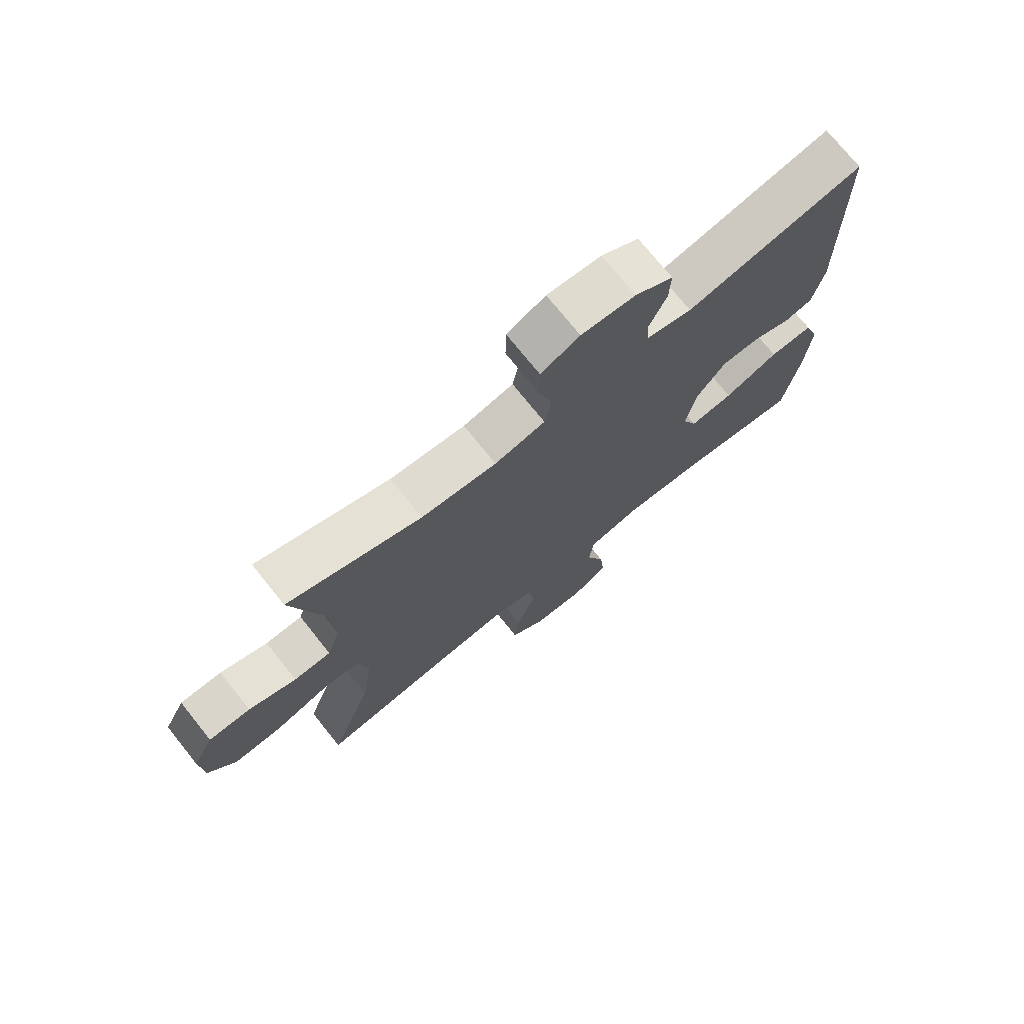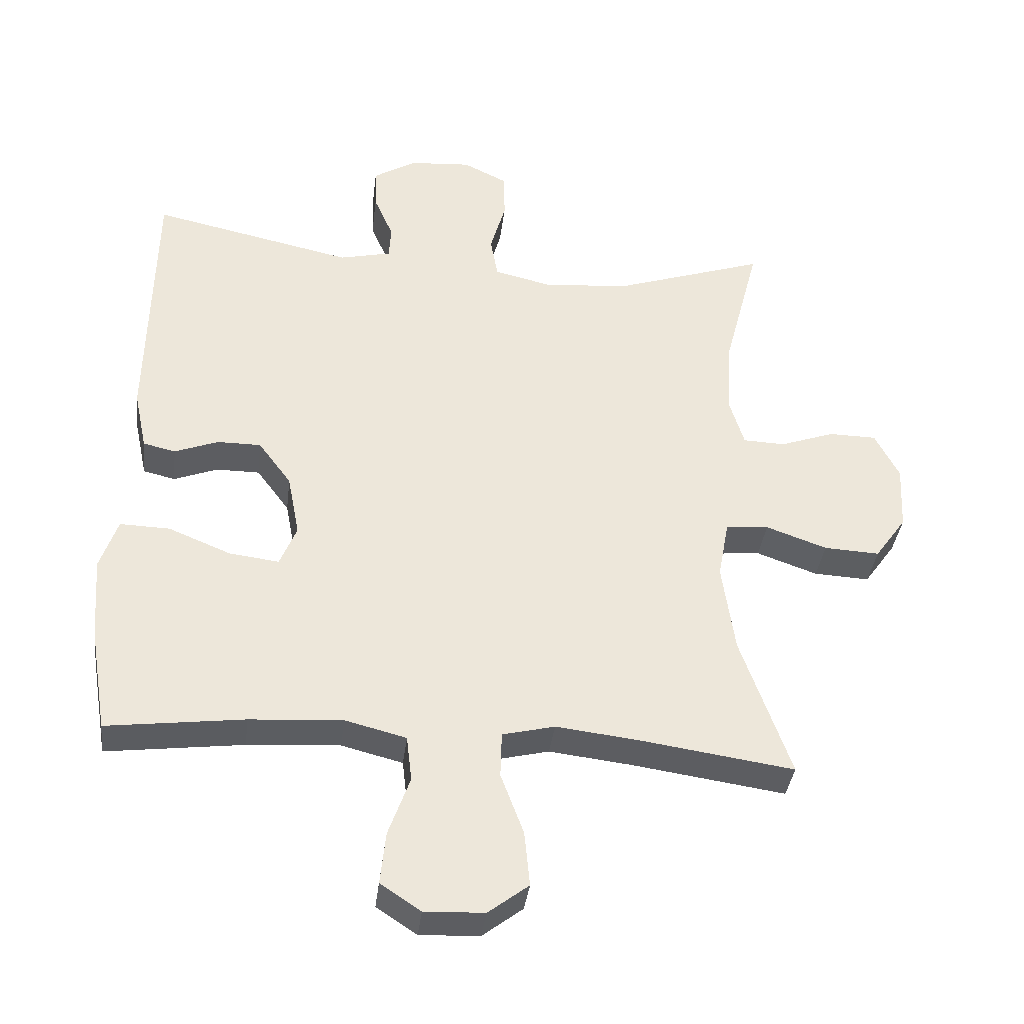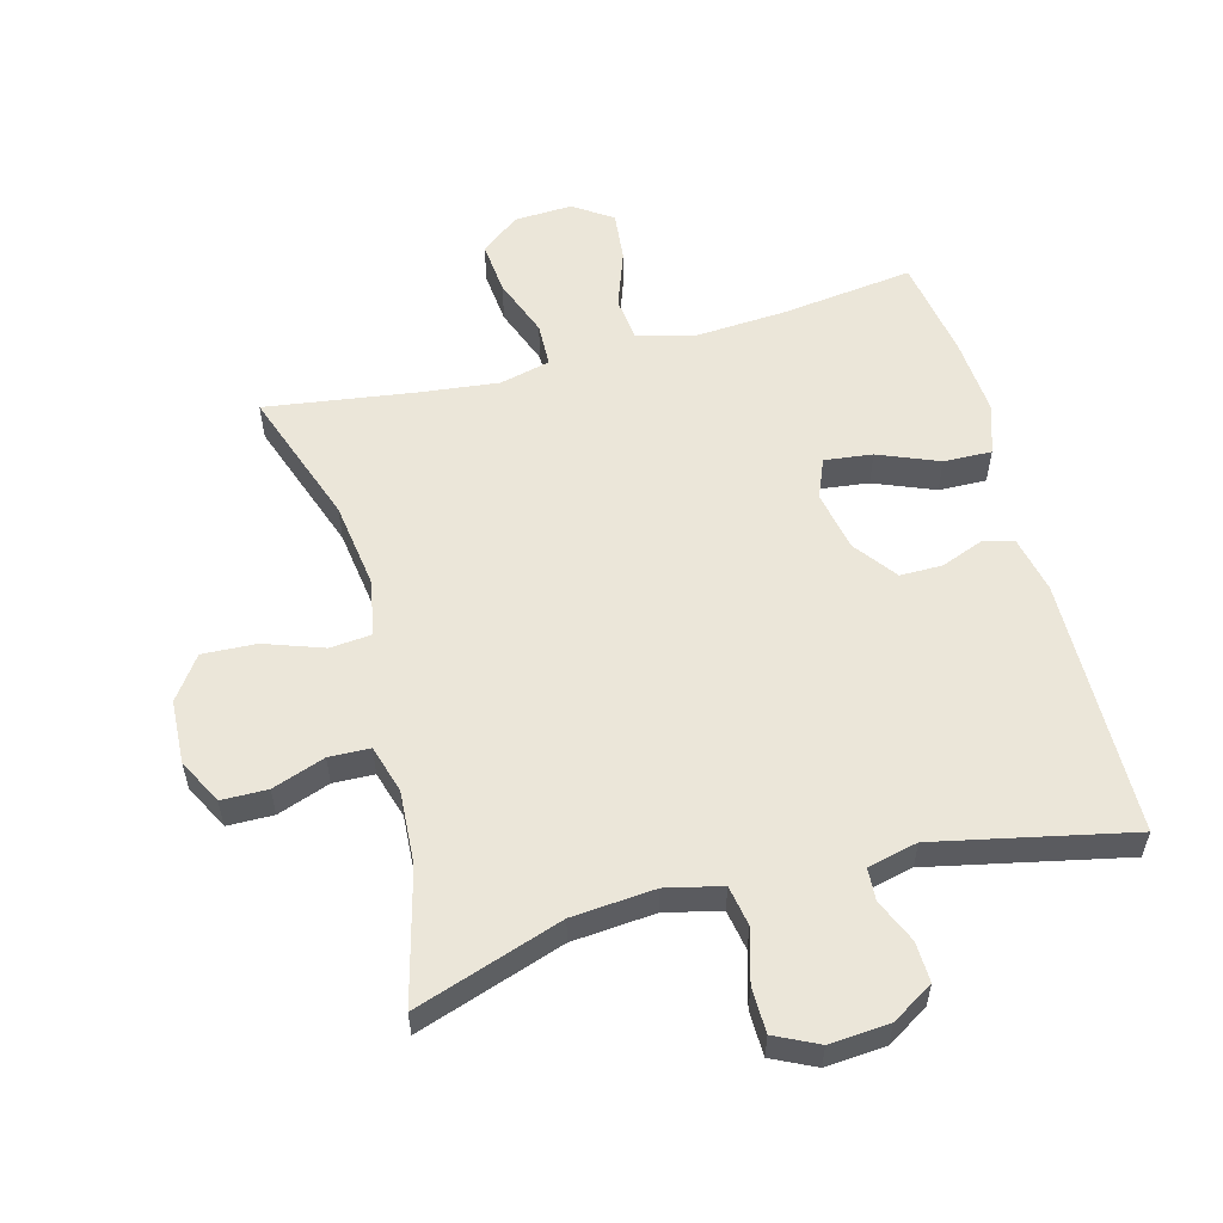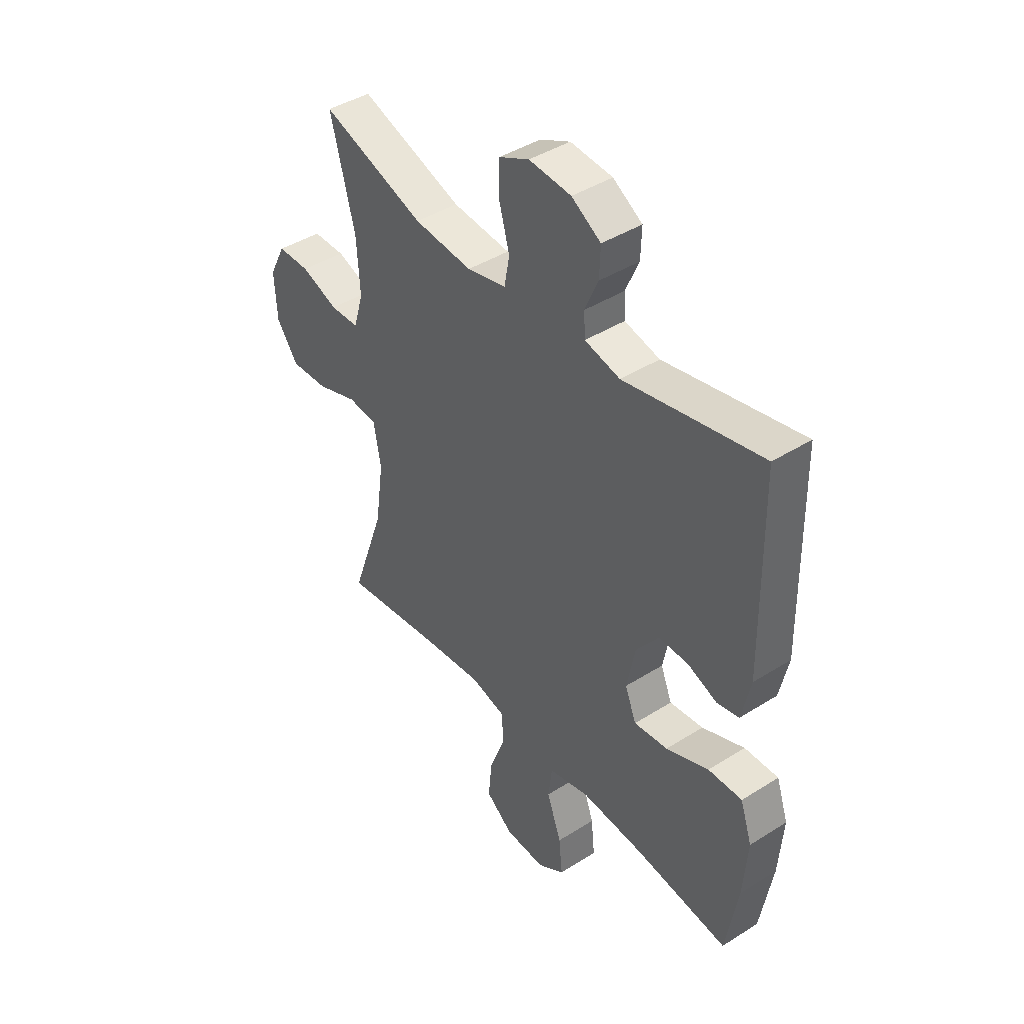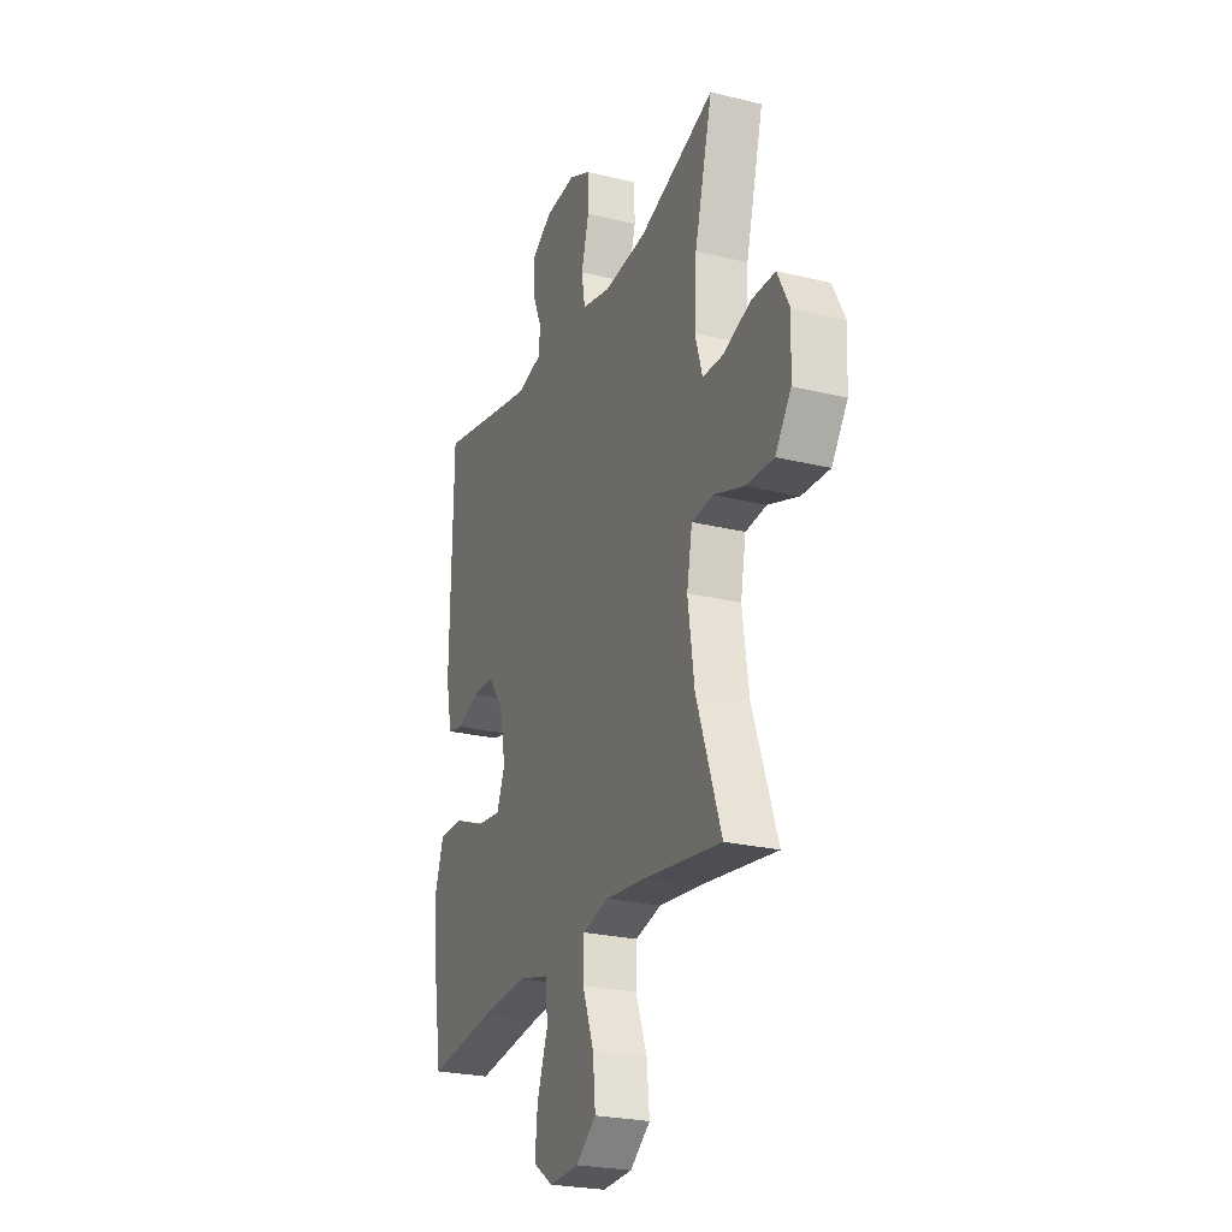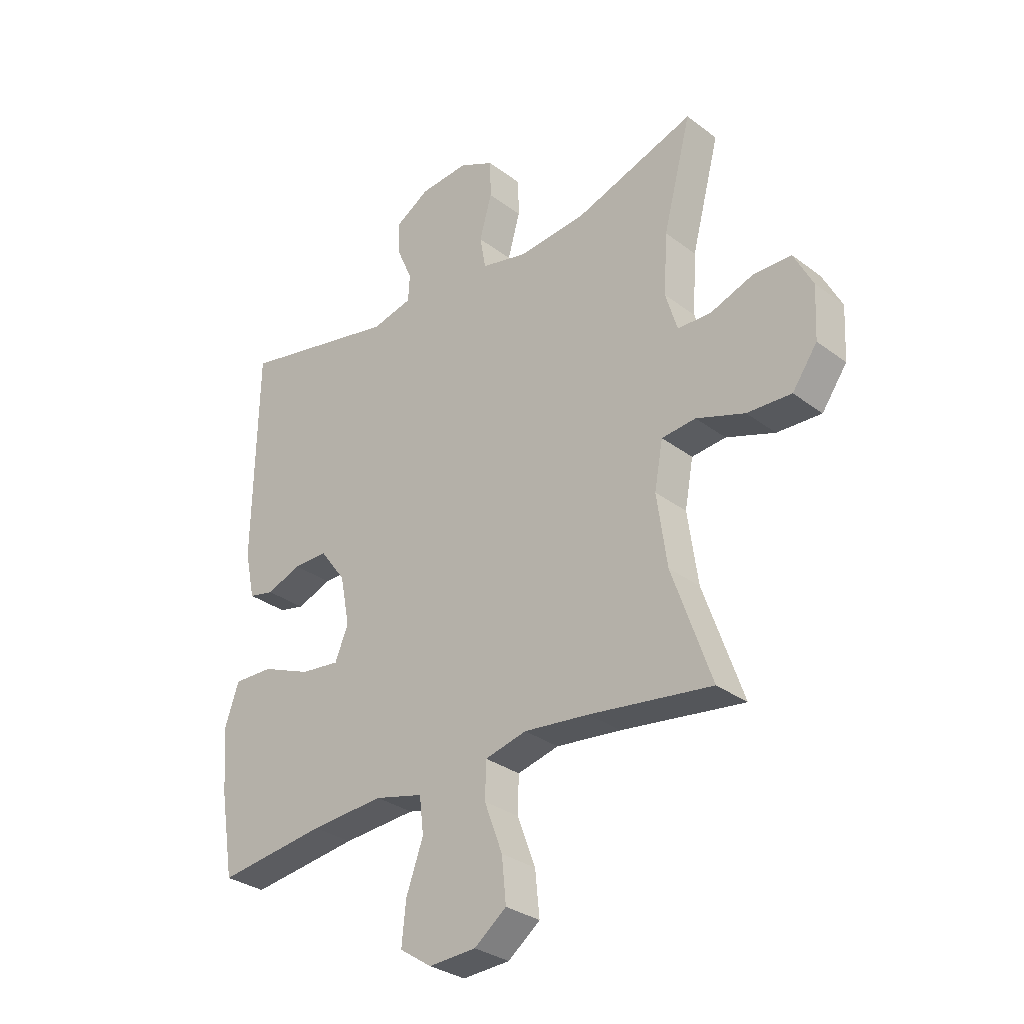
<metadata>
{"format":"obj","ext":"obj","renderer":"f3d","projection":"perspective","resolution":1024,"background":"white","views":[{"elev":73.8,"azim":-38.7,"up":"+Z"},{"elev":-37.0,"azim":173.1,"up":"+Z"},{"elev":56.4,"azim":-15.0,"up":"+Y"},{"elev":42.8,"azim":53.1,"up":"+Z"},{"elev":-24.8,"azim":-111.6,"up":"+Z"},{"elev":-31.0,"azim":-136.9,"up":"+Z"}]}
</metadata>
<code>
v -0.5 0.07 -0.5
v -0.426 0.07 -0.289
v -0.407 0.07 -0.155
v -0.423 0.07 -0.068
v -0.487 0.07 -0.062
v -0.578 0.07 -0.094
v -0.661 0.07 -0.098
v -0.708 0.07 -0.032
v -0.713 0.07 0.066
v -0.677 0.07 0.136
v -0.606 0.07 0.137
v -0.525 0.07 0.108
v -0.462 0.07 0.11
v -0.44 0.07 0.183
v -0.447 0.07 0.297
v -0.5 0.07 0.5
v -0.274 0.07 0.424
v -0.146 0.07 0.413
v -0.06 0.07 0.433
v -0.049 0.07 0.495
v -0.072 0.07 0.577
v -0.071 0.07 0.647
v -0.005 0.07 0.679
v 0.087 0.07 0.672
v 0.151 0.07 0.633
v 0.149 0.07 0.571
v 0.12 0.07 0.504
v 0.123 0.07 0.454
v 0.2 0.07 0.436
v 0.5 0.07 0.5
v 0.507 0.07 0.101
v 0.488 0.07 0.012
v 0.44 0.07 0.001
v 0.375 0.07 0.026
v 0.31 0.07 0.026
v 0.261 0.07 -0.04
v 0.243 0.07 -0.133
v 0.268 0.07 -0.194
v 0.342 0.07 -0.185
v 0.435 0.07 -0.147
v 0.509 0.07 -0.145
v 0.535 0.07 -0.221
v 0.526 0.07 -0.343
v 0.5 0.07 -0.5
v 0.296 0.07 -0.474
v 0.158 0.07 -0.465
v 0.067 0.07 -0.488
v 0.059 0.07 -0.556
v 0.091 0.07 -0.645
v 0.099 0.07 -0.723
v 0.039 0.07 -0.763
v -0.05 0.07 -0.759
v -0.11 0.07 -0.713
v -0.102 0.07 -0.631
v -0.068 0.07 -0.54
v -0.07 0.07 -0.472
v -0.148 0.07 -0.453
v -0.27 0.07 -0.467
v -0.5 0 -0.5
v -0.426 0 -0.289
v -0.407 0 -0.155
v -0.423 0 -0.068
v -0.487 0 -0.062
v -0.578 0 -0.094
v -0.661 0 -0.098
v -0.708 0 -0.032
v -0.713 0 0.066
v -0.677 0 0.136
v -0.606 0 0.137
v -0.525 0 0.108
v -0.462 0 0.11
v -0.44 0 0.183
v -0.447 0 0.297
v -0.5 0 0.5
v -0.274 0 0.424
v -0.146 0 0.413
v -0.06 0 0.433
v -0.049 0 0.495
v -0.072 0 0.577
v -0.071 0 0.647
v -0.005 0 0.679
v 0.087 0 0.672
v 0.151 0 0.633
v 0.149 0 0.571
v 0.12 0 0.504
v 0.123 0 0.454
v 0.2 0 0.436
v 0.5 0 0.5
v 0.507 0 0.101
v 0.488 0 0.012
v 0.44 0 0.001
v 0.375 0 0.026
v 0.31 0 0.026
v 0.261 0 -0.04
v 0.243 0 -0.133
v 0.268 0 -0.194
v 0.342 0 -0.185
v 0.435 0 -0.147
v 0.509 0 -0.145
v 0.535 0 -0.221
v 0.526 0 -0.343
v 0.5 0 -0.5
v 0.296 0 -0.474
v 0.158 0 -0.465
v 0.067 0 -0.488
v 0.059 0 -0.556
v 0.091 0 -0.645
v 0.099 0 -0.723
v 0.039 0 -0.763
v -0.05 0 -0.759
v -0.11 0 -0.713
v -0.102 0 -0.631
v -0.068 0 -0.54
v -0.07 0 -0.472
v -0.148 0 -0.453
v -0.27 0 -0.467
f 53 54 55
f 52 53 55
f 51 52 55
f 50 51 55
f 49 50 55
f 48 49 55
f 47 48 55 56
f 46 47 56 57
f 43 44 45
f 42 43 45
f 41 42 45
f 40 41 45
f 39 40 45
f 38 39 45 46
f 37 38 46 57
f 32 33 34
f 31 32 34
f 30 31 34
f 29 30 34
f 28 29 34 35
f 25 26 27
f 24 25 27
f 23 24 27
f 22 23 27
f 21 22 27
f 20 21 27
f 19 20 27 28
f 28 35 36
f 19 28 36
f 18 19 36
f 15 16 17
f 37 57 58
f 36 37 58
f 18 36 58
f 17 18 58
f 15 17 58
f 14 15 58
f 10 11 12
f 9 10 12
f 8 9 12
f 7 8 12
f 6 7 12
f 5 6 12
f 58 1 2
f 58 2 3
f 13 14 58
f 4 5 12 13
f 4 13 58
f 3 4 58
f 113 112 111
f 113 111 110
f 113 110 109
f 113 109 108
f 113 108 107
f 113 107 106
f 114 113 106 105
f 115 114 105 104
f 103 102 101
f 103 101 100
f 103 100 99
f 103 99 98
f 103 98 97
f 104 103 97 96
f 115 104 96 95
f 92 91 90
f 92 90 89
f 92 89 88
f 92 88 87
f 93 92 87 86
f 85 84 83
f 85 83 82
f 85 82 81
f 85 81 80
f 85 80 79
f 85 79 78
f 86 85 78 77
f 94 93 86
f 94 86 77
f 94 77 76
f 75 74 73
f 116 115 95
f 116 95 94
f 116 94 76
f 116 76 75
f 116 75 73
f 116 73 72
f 70 69 68
f 70 68 67
f 70 67 66
f 70 66 65
f 70 65 64
f 70 64 63
f 60 59 116
f 61 60 116
f 116 72 71
f 71 70 63 62
f 116 71 62
f 116 62 61
f 1 59 60 2
f 2 60 61 3
f 3 61 62 4
f 4 62 63 5
f 5 63 64 6
f 6 64 65 7
f 7 65 66 8
f 8 66 67 9
f 9 67 68 10
f 10 68 69 11
f 11 69 70 12
f 12 70 71 13
f 13 71 72 14
f 14 72 73 15
f 15 73 74 16
f 16 74 75 17
f 17 75 76 18
f 18 76 77 19
f 19 77 78 20
f 20 78 79 21
f 21 79 80 22
f 22 80 81 23
f 23 81 82 24
f 24 82 83 25
f 25 83 84 26
f 26 84 85 27
f 27 85 86 28
f 28 86 87 29
f 29 87 88 30
f 30 88 89 31
f 31 89 90 32
f 32 90 91 33
f 33 91 92 34
f 34 92 93 35
f 35 93 94 36
f 36 94 95 37
f 37 95 96 38
f 38 96 97 39
f 39 97 98 40
f 40 98 99 41
f 41 99 100 42
f 42 100 101 43
f 43 101 102 44
f 44 102 103 45
f 45 103 104 46
f 46 104 105 47
f 47 105 106 48
f 48 106 107 49
f 49 107 108 50
f 50 108 109 51
f 51 109 110 52
f 52 110 111 53
f 53 111 112 54
f 54 112 113 55
f 55 113 114 56
f 56 114 115 57
f 57 115 116 58
f 58 116 59 1

</code>
